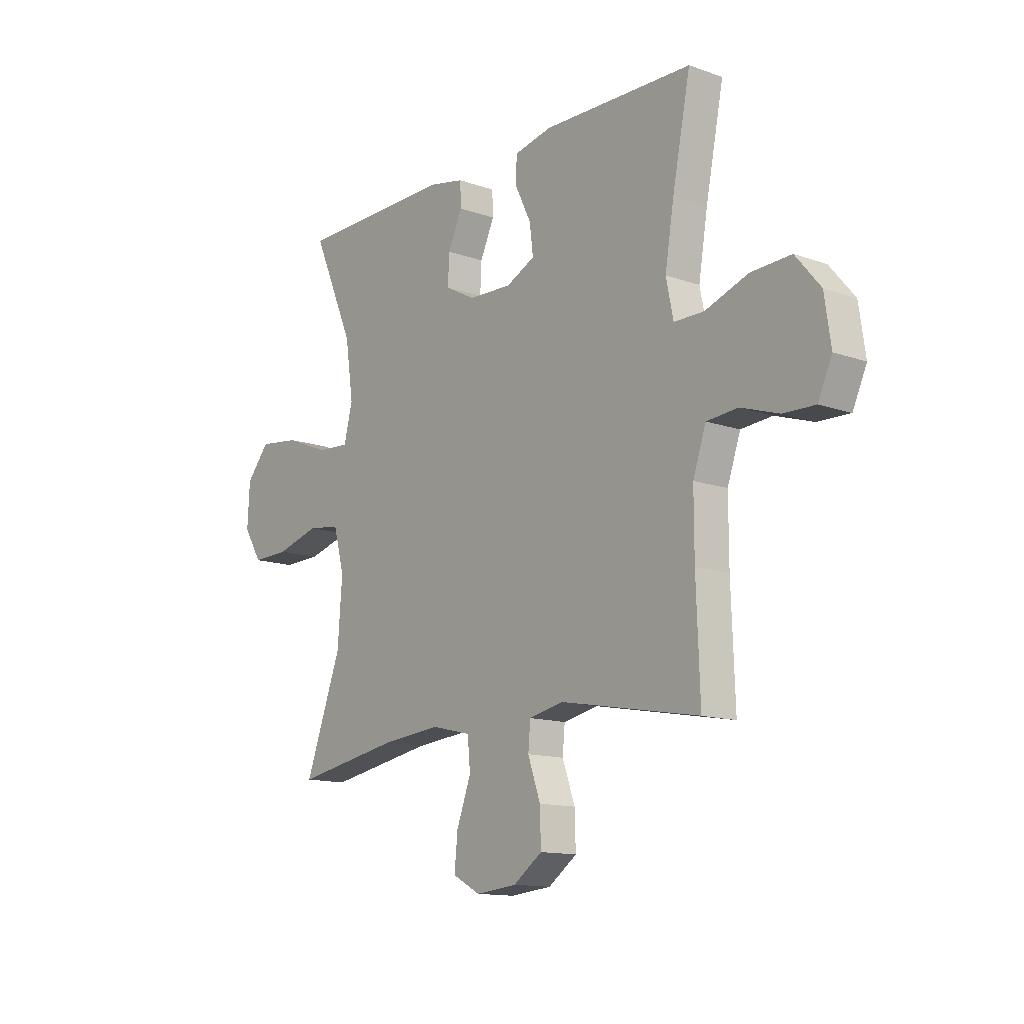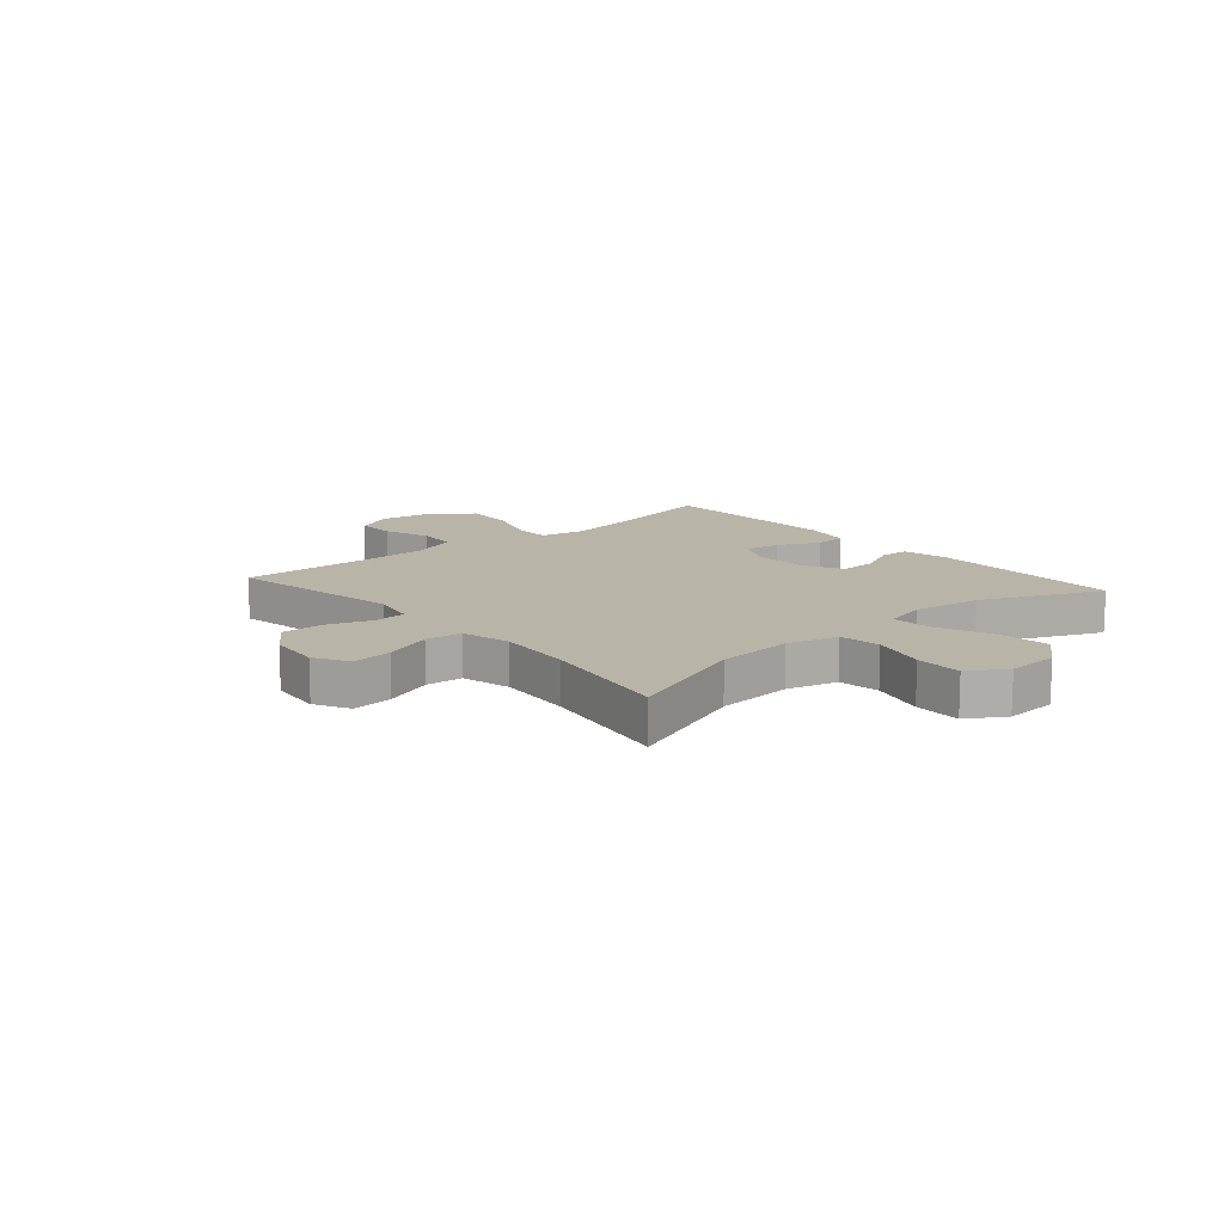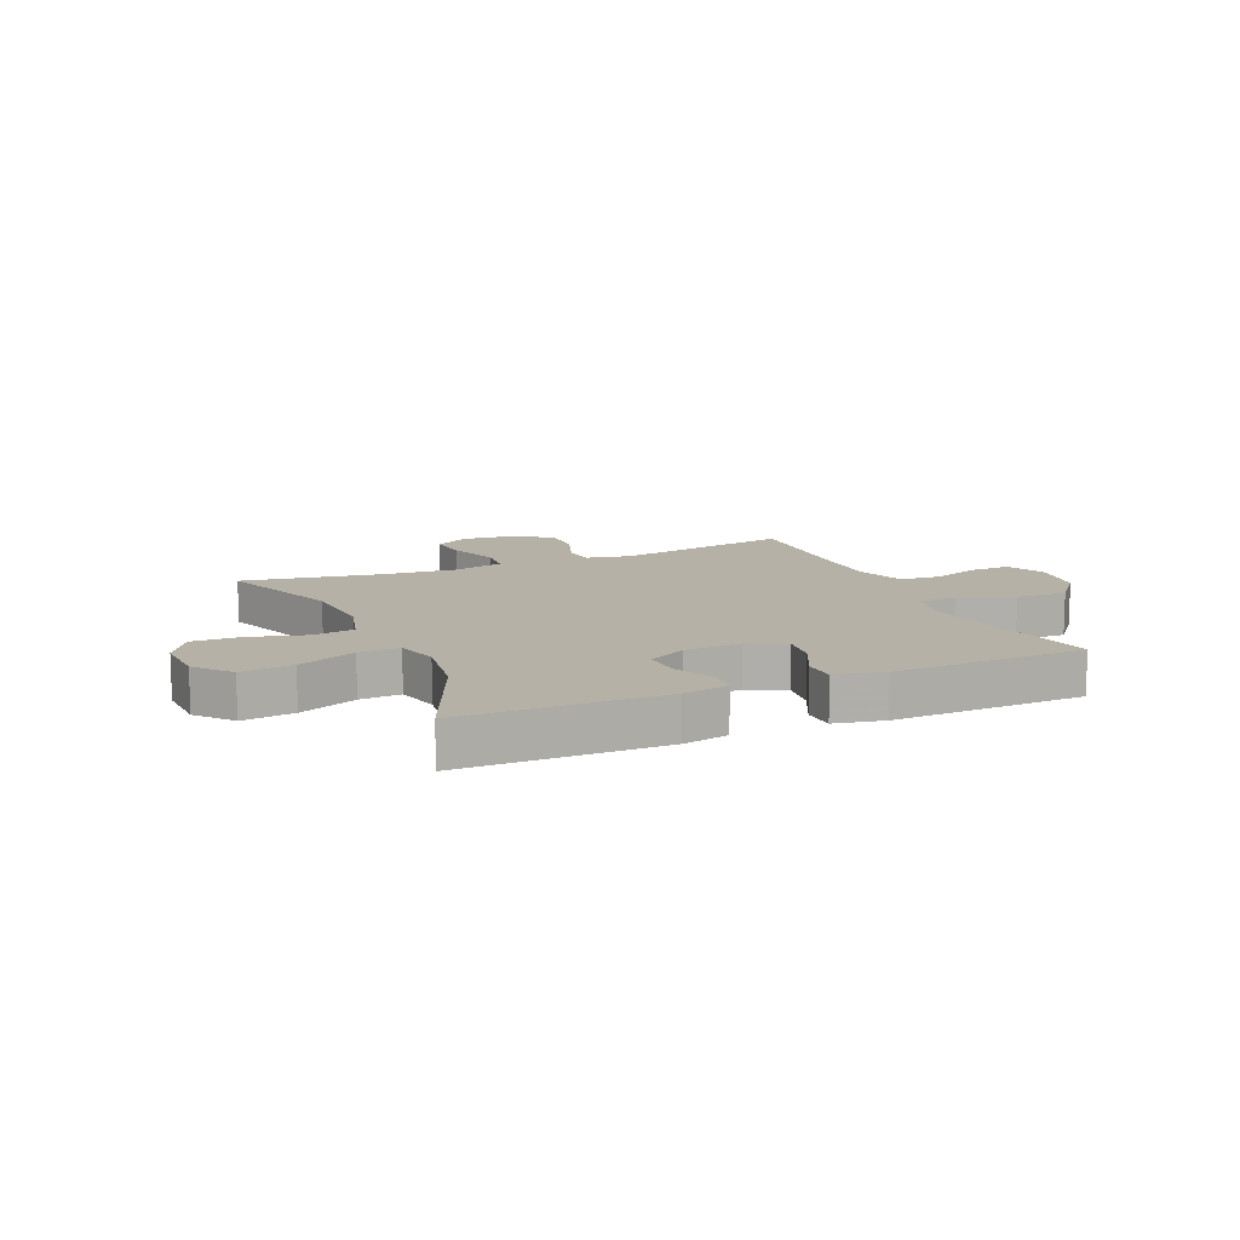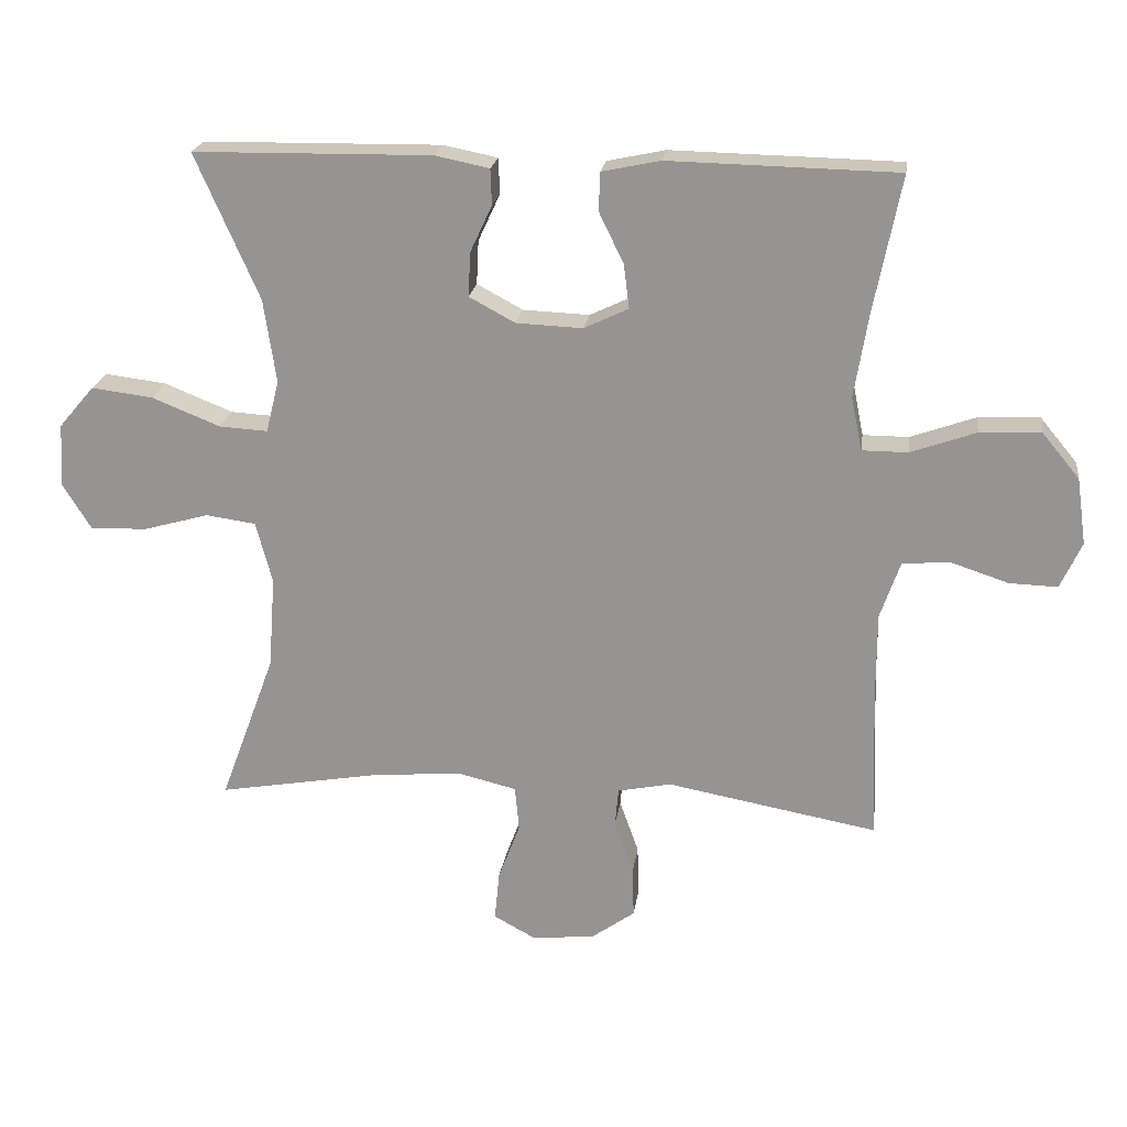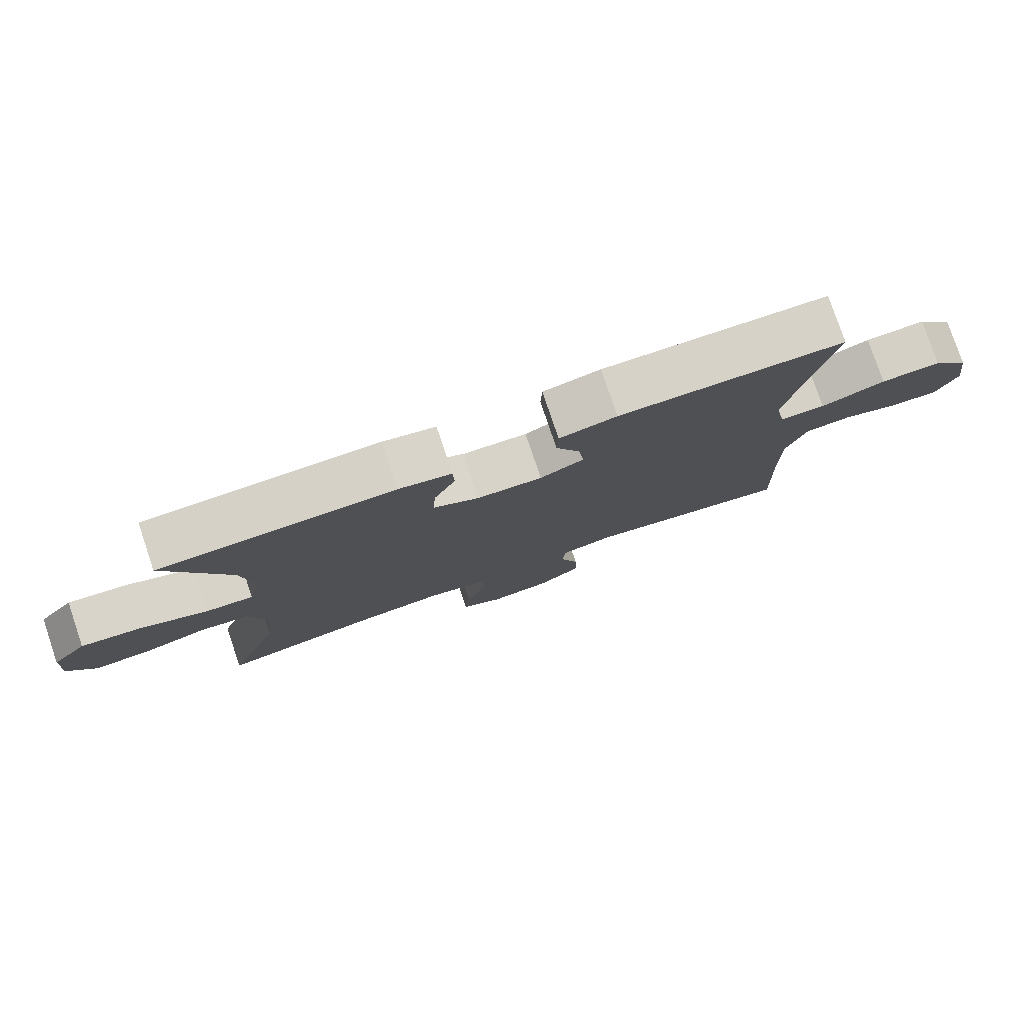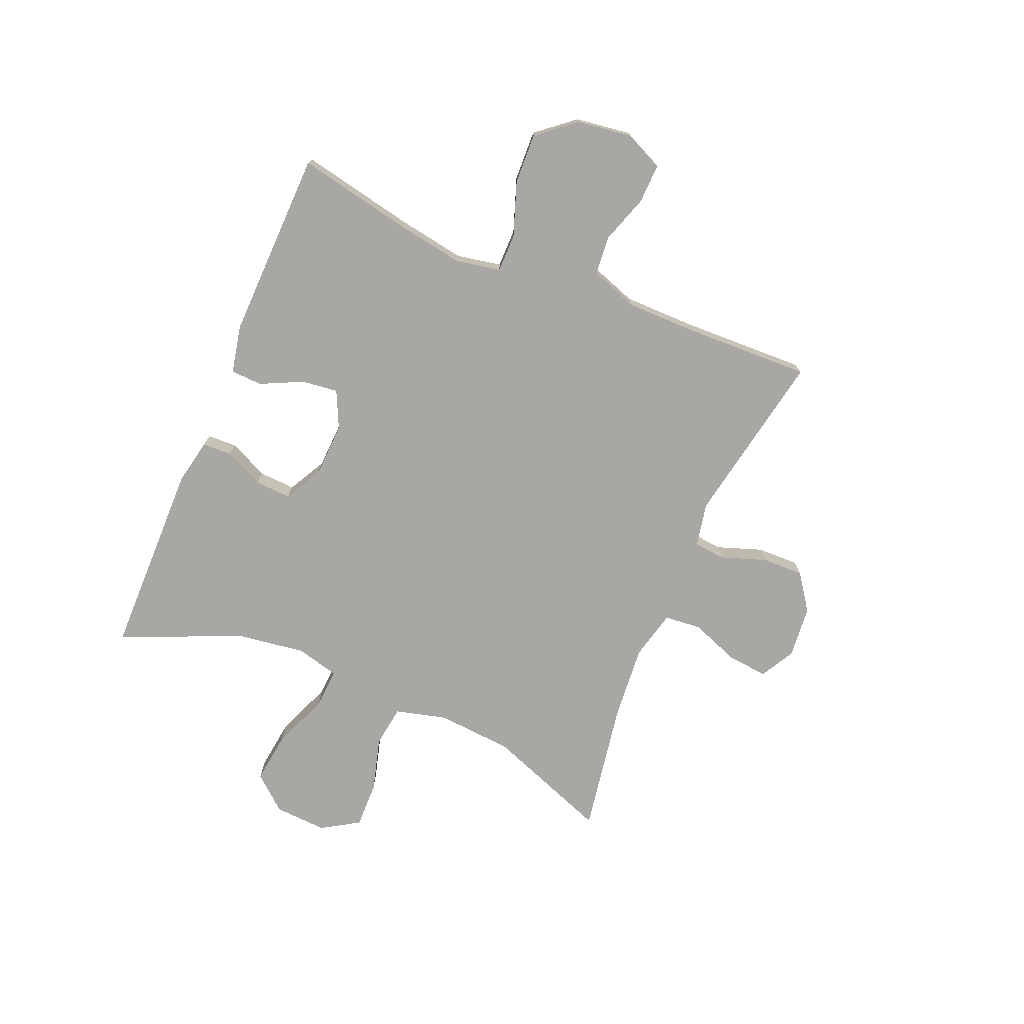
<metadata>
{"format":"obj","ext":"obj","renderer":"f3d","projection":"perspective","resolution":1024,"background":"white","views":[{"elev":-13.3,"azim":51.2,"up":"+Z"},{"elev":13.2,"azim":-131.0,"up":"+Y"},{"elev":12.1,"azim":-23.6,"up":"+Y"},{"elev":21.3,"azim":7.8,"up":"+Z"},{"elev":78.8,"azim":-18.7,"up":"+Z"},{"elev":-74.6,"azim":67.0,"up":"+Y"}]}
</metadata>
<code>
v -0.5 0.07 -0.5
v -0.419 0.07 -0.281
v -0.409 0.07 -0.146
v -0.433 0.07 -0.056
v -0.506 0.07 -0.046
v -0.602 0.07 -0.073
v -0.685 0.07 -0.075
v -0.726 0.07 -0.009
v -0.721 0.07 0.084
v -0.669 0.07 0.145
v -0.579 0.07 0.134
v -0.479 0.07 0.094
v -0.408 0.07 0.09
v -0.389 0.07 0.166
v -0.407 0.07 0.288
v -0.5 0.07 0.5
v -0.152 0.07 0.505
v -0.073 0.07 0.489
v -0.071 0.07 0.437
v -0.103 0.07 0.368
v -0.106 0.07 0.304
v -0.039 0.07 0.268
v 0.058 0.07 0.264
v 0.123 0.07 0.295
v 0.115 0.07 0.359
v 0.079 0.07 0.433
v 0.081 0.07 0.489
v 0.166 0.07 0.507
v 0.5 0.07 0.5
v 0.46 0.07 0.3
v 0.44 0.07 0.178
v 0.456 0.07 0.1
v 0.523 0.07 0.1
v 0.618 0.07 0.134
v 0.707 0.07 0.138
v 0.762 0.07 0.072
v 0.776 0.07 -0.025
v 0.745 0.07 -0.093
v 0.675 0.07 -0.091
v 0.59 0.07 -0.063
v 0.521 0.07 -0.069
v 0.492 0.07 -0.153
v 0.492 0.07 -0.281
v 0.5 0.07 -0.5
v 0.192 0.07 -0.444
v 0.114 0.07 -0.46
v 0.109 0.07 -0.516
v 0.137 0.07 -0.595
v 0.139 0.07 -0.669
v 0.075 0.07 -0.715
v -0.017 0.07 -0.724
v -0.078 0.07 -0.691
v -0.071 0.07 -0.619
v -0.039 0.07 -0.533
v -0.045 0.07 -0.468
v -0.132 0.07 -0.447
v -0.265 0.07 -0.459
v -0.5 0 -0.5
v -0.419 0 -0.281
v -0.409 0 -0.146
v -0.433 0 -0.056
v -0.506 0 -0.046
v -0.602 0 -0.073
v -0.685 0 -0.075
v -0.726 0 -0.009
v -0.721 0 0.084
v -0.669 0 0.145
v -0.579 0 0.134
v -0.479 0 0.094
v -0.408 0 0.09
v -0.389 0 0.166
v -0.407 0 0.288
v -0.5 0 0.5
v -0.152 0 0.505
v -0.073 0 0.489
v -0.071 0 0.437
v -0.103 0 0.368
v -0.106 0 0.304
v -0.039 0 0.268
v 0.058 0 0.264
v 0.123 0 0.295
v 0.115 0 0.359
v 0.079 0 0.433
v 0.081 0 0.489
v 0.166 0 0.507
v 0.5 0 0.5
v 0.46 0 0.3
v 0.44 0 0.178
v 0.456 0 0.1
v 0.523 0 0.1
v 0.618 0 0.134
v 0.707 0 0.138
v 0.762 0 0.072
v 0.776 0 -0.025
v 0.745 0 -0.093
v 0.675 0 -0.091
v 0.59 0 -0.063
v 0.521 0 -0.069
v 0.492 0 -0.153
v 0.492 0 -0.281
v 0.5 0 -0.5
v 0.192 0 -0.444
v 0.114 0 -0.46
v 0.109 0 -0.516
v 0.137 0 -0.595
v 0.139 0 -0.669
v 0.075 0 -0.715
v -0.017 0 -0.724
v -0.078 0 -0.691
v -0.071 0 -0.619
v -0.039 0 -0.533
v -0.045 0 -0.468
v -0.132 0 -0.447
v -0.265 0 -0.459
f 52 53 54
f 51 52 54
f 50 51 54
f 49 50 54
f 48 49 54
f 47 48 54
f 46 47 54 55
f 45 46 55 56
f 43 44 45
f 42 43 45 56
f 38 39 40
f 37 38 40
f 36 37 40
f 35 36 40
f 34 35 40
f 33 34 40
f 32 33 40 41
f 28 29 30
f 27 28 30
f 26 27 30
f 25 26 30
f 24 25 30 31
f 23 24 31 32
f 18 19 20
f 17 18 20
f 16 17 20
f 15 16 20
f 14 15 20 21
f 13 14 21 22
f 10 11 12
f 9 10 12
f 8 9 12
f 7 8 12
f 6 7 12
f 5 6 12
f 4 5 12 13
f 42 56 57
f 41 42 57
f 32 41 57
f 23 32 57
f 22 23 57
f 13 22 57
f 4 13 57
f 3 4 57
f 2 3 57
f 1 2 57
f 111 110 109
f 111 109 108
f 111 108 107
f 111 107 106
f 111 106 105
f 111 105 104
f 112 111 104 103
f 113 112 103 102
f 102 101 100
f 113 102 100 99
f 97 96 95
f 97 95 94
f 97 94 93
f 97 93 92
f 97 92 91
f 97 91 90
f 98 97 90 89
f 87 86 85
f 87 85 84
f 87 84 83
f 87 83 82
f 88 87 82 81
f 89 88 81 80
f 77 76 75
f 77 75 74
f 77 74 73
f 77 73 72
f 78 77 72 71
f 79 78 71 70
f 69 68 67
f 69 67 66
f 69 66 65
f 69 65 64
f 69 64 63
f 69 63 62
f 70 69 62 61
f 114 113 99
f 114 99 98
f 114 98 89
f 114 89 80
f 114 80 79
f 114 79 70
f 114 70 61
f 114 61 60
f 114 60 59
f 114 59 58
f 1 58 59 2
f 2 59 60 3
f 3 60 61 4
f 4 61 62 5
f 5 62 63 6
f 6 63 64 7
f 7 64 65 8
f 8 65 66 9
f 9 66 67 10
f 10 67 68 11
f 11 68 69 12
f 12 69 70 13
f 13 70 71 14
f 14 71 72 15
f 15 72 73 16
f 16 73 74 17
f 17 74 75 18
f 18 75 76 19
f 19 76 77 20
f 20 77 78 21
f 21 78 79 22
f 22 79 80 23
f 23 80 81 24
f 24 81 82 25
f 25 82 83 26
f 26 83 84 27
f 27 84 85 28
f 28 85 86 29
f 29 86 87 30
f 30 87 88 31
f 31 88 89 32
f 32 89 90 33
f 33 90 91 34
f 34 91 92 35
f 35 92 93 36
f 36 93 94 37
f 37 94 95 38
f 38 95 96 39
f 39 96 97 40
f 40 97 98 41
f 41 98 99 42
f 42 99 100 43
f 43 100 101 44
f 44 101 102 45
f 45 102 103 46
f 46 103 104 47
f 47 104 105 48
f 48 105 106 49
f 49 106 107 50
f 50 107 108 51
f 51 108 109 52
f 52 109 110 53
f 53 110 111 54
f 54 111 112 55
f 55 112 113 56
f 56 113 114 57
f 57 114 58 1

</code>
